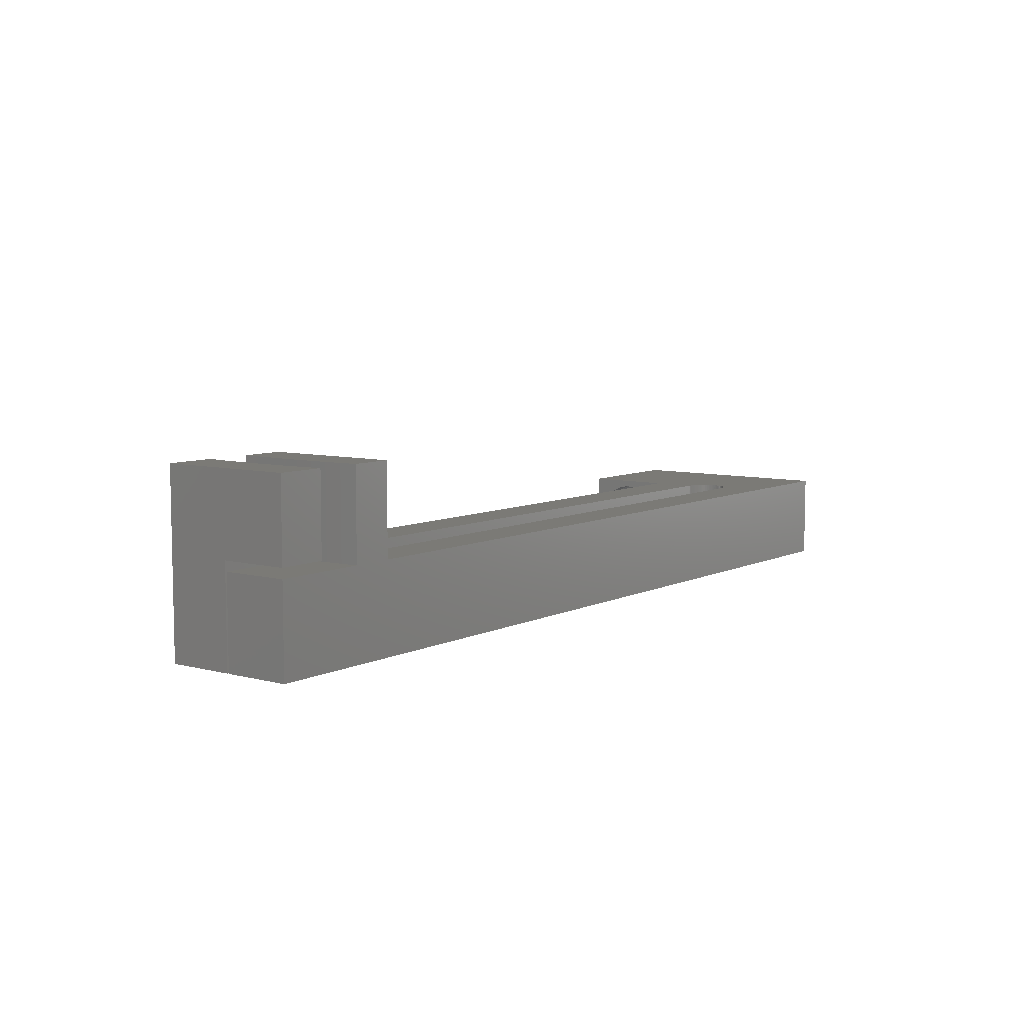
<metadata>
{"format":"stl","ext":"stl","renderer":"f3d","projection":"perspective","resolution":1024,"background":"white","views":[{"elev":7.3,"azim":-53.2,"up":"+Z"}]}
</metadata>
<code>
# stl→obj: 432 verts, 864 faces
v 37.5 2.5 10
v 37.5 2.5 6.123e-16
v -47.12 2.5 10
v -52.5 2.5 6.123e-16
v -47.12 2.5 20
v -52.5 2.5 20
v -37.5 -4.9 10
v -37.5 -4.9 1.065e-15
v -37.5 -2.5 10
v -37.5 -2.5 9.185e-16
v 52.5 -12.5 1.531e-15
v 52.5 -12.5 10
v -52.5 -12.5 1.531e-15
v -37.5 -12.5 10
v -52.5 -12.5 10
v -42.12 -12.5 10
v -42.12 -12.5 20
v -37.5 -12.5 20
v -52.5 -5.1 10
v -52.5 -5.1 1.078e-15
v -42.29 -10.63 10
v -42.41 -8.755 10
v -42.48 -6.878 10
v -42.5 -5.1 10
v 52.5 12.5 10
v 37.5 12.5 10
v -47.29 0.6291 10
v -47.5 -4.9 10
v -47.48 -3.122 10
v -47.41 -1.245 10
v 37.72 -2.51 10
v 37.93 -2.538 10
v 39.55 -3.566 10
v 39.67 -3.75 10
v 39.91 -4.353 10
v 39.96 -4.566 10
v 39.99 -4.782 10
v 40 -5 10
v 39.99 -5.218 10
v 39.96 -5.434 10
v 39.91 -5.647 10
v 39.85 -5.855 10
v 38.15 -2.585 10
v 38.36 -2.651 10
v 38.56 -2.734 10
v 39.77 -3.943 10
v 39.85 -4.145 10
v 39.77 -6.057 10
v 39.67 -6.25 10
v 39.55 -6.434 10
v 39.42 -6.607 10
v 39.27 -6.768 10
v 39.11 -6.915 10
v 37.5 -2.5 10
v 38.93 -7.048 10
v 38.75 -7.165 10
v 38.56 -7.266 10
v 38.75 -2.835 10
v 38.93 -2.952 10
v 39.11 -3.085 10
v 39.27 -3.232 10
v 39.42 -3.393 10
v 38.36 -7.349 10
v 38.15 -7.415 10
v 37.93 -7.462 10
v 37.72 -7.49 10
v 37.5 -7.5 10
v -37.5 -7.5 10
v -47.12 -12.5 11.08
v -47.12 -12.5 20
v -52.5 -12.5 11.08
v -52.5 -12.5 20
v 52.5 9.671 5.582
v 52.5 9.612 5.769
v 52.5 9.537 5.95
v 52.5 9.748 5
v 52.5 12.5 0
v 52.5 9.739 5.196
v 52.5 9.714 5.39
v 52.5 9.739 4.804
v 52.5 9.714 4.61
v 52.5 9.671 4.418
v 52.5 6.731 2.888
v 52.5 6.55 2.963
v 52.5 9.612 4.231
v 52.5 9.537 4.05
v 52.5 9.447 3.876
v 52.5 5.329 4.418
v 52.5 5.286 4.61
v 52.5 5.261 4.804
v 52.5 5.252 5
v 52.5 5.261 5.196
v 52.5 5.286 5.39
v 52.5 5.329 5.582
v 52.5 5.388 5.769
v 52.5 6.055 3.278
v 52.5 5.91 3.41
v 52.5 5.463 5.95
v 52.5 5.553 6.124
v 52.5 5.659 6.289
v 52.5 6.376 3.053
v 52.5 6.211 3.159
v 52.5 5.778 3.555
v 52.5 5.659 3.711
v 52.5 5.553 3.876
v 52.5 5.463 4.05
v 52.5 5.388 4.231
v 52.5 9.222 6.445
v 52.5 9.341 6.289
v 52.5 9.447 6.124
v 52.5 9.341 3.711
v 52.5 9.222 3.555
v 52.5 9.09 3.41
v 52.5 8.945 3.278
v 52.5 8.789 3.159
v 52.5 8.624 3.053
v 52.5 8.45 2.963
v 52.5 8.269 2.888
v 52.5 8.082 2.829
v 52.5 7.89 2.786
v 52.5 7.696 2.761
v 52.5 7.5 2.752
v 52.5 8.624 6.947
v 52.5 8.789 6.841
v 52.5 6.55 7.037
v 52.5 6.731 7.112
v 52.5 8.945 6.722
v 52.5 9.09 6.59
v 52.5 5.778 6.445
v 52.5 5.91 6.59
v 52.5 6.055 6.722
v 52.5 8.082 7.171
v 52.5 8.269 7.112
v 52.5 8.45 7.037
v 52.5 7.304 2.761
v 52.5 7.11 2.786
v 52.5 6.918 2.829
v 52.5 6.211 6.841
v 52.5 6.376 6.947
v 52.5 6.918 7.171
v 52.5 7.11 7.214
v 52.5 7.304 7.239
v 52.5 7.5 7.248
v 52.5 7.696 7.239
v 52.5 7.89 7.214
v -42.12 2.5 11.08
v -42.12 2.5 20
v -37.5 2.5 11.08
v -37.5 2.5 20
v -47.5 -4.9 11.08
v -52.5 -4.9 11.08
v -52.5 -4.9 1.065e-15
v 37.5 -2.5 9.185e-16
v 37.72 -2.51 9.191e-16
v 37.93 -2.538 9.208e-16
v 38.15 -2.585 9.237e-16
v 38.36 -2.651 9.277e-16
v 38.56 -2.734 9.328e-16
v 38.75 -2.835 9.39e-16
v 38.93 -2.952 9.462e-16
v 39.11 -3.085 9.543e-16
v 39.27 -3.232 9.633e-16
v 39.42 -3.393 9.732e-16
v 39.55 -3.566 9.838e-16
v 39.67 -3.75 9.95e-16
v 39.77 -3.943 1.007e-15
v 39.85 -4.145 1.019e-15
v 39.91 -4.353 1.032e-15
v 39.96 -4.566 1.045e-15
v 39.99 -4.782 1.058e-15
v 40 -5 1.072e-15
v 39.99 -5.218 1.085e-15
v 39.96 -5.434 1.098e-15
v 39.91 -5.647 1.111e-15
v 39.85 -5.855 1.124e-15
v 39.77 -6.057 1.136e-15
v 39.67 -6.25 1.148e-15
v 39.55 -6.434 1.159e-15
v 39.42 -6.607 1.17e-15
v 39.27 -6.768 1.18e-15
v 39.11 -6.915 1.189e-15
v 38.93 -7.048 1.197e-15
v 38.75 -7.165 1.204e-15
v 38.56 -7.266 1.21e-15
v 38.36 -7.349 1.215e-15
v 38.15 -7.415 1.219e-15
v 37.93 -7.462 1.222e-15
v 37.72 -7.49 1.224e-15
v 37.5 -7.5 1.225e-15
v -37.5 -7.5 1.225e-15
v -37.5 -5.1 11.08
v -37.5 -5.1 1.078e-15
v -42.5 -5.1 11.08
v 37.5 12.5 0
v -47.5 -5 11.08
v -47.48 -3.122 20
v -47.5 -5 20
v -47.48 -6.878 20
v -47.48 -6.878 11.08
v -47.41 -8.755 20
v -47.41 -8.755 11.08
v -47.29 -10.63 20
v -47.29 -10.63 11.08
v -47.41 -1.245 20
v -47.29 0.6291 20
v -42.5 -5 11.08
v -42.48 -6.878 20
v -42.5 -5 20
v -42.48 -3.122 20
v -42.48 -3.122 11.08
v -42.41 -1.245 20
v -42.41 -1.245 11.08
v -42.29 0.6291 20
v -42.29 0.6291 11.08
v -42.41 -8.755 20
v -42.29 -10.63 20
v 37.5 4.046 2.582
v 37.5 4.27 2.29
v 37.5 4.519 2.019
v 37.5 4.79 1.77
v 37.5 3.3 4.633
v 37.5 3.284 5
v 37.5 3.348 4.268
v 37.5 3.427 3.909
v 37.5 3.538 3.558
v 37.5 3.679 3.218
v 37.5 3.848 2.892
v 37.5 11.46 6.442
v 37.5 11.57 6.091
v 37.5 11.65 5.732
v 37.5 3.679 6.782
v 37.5 3.538 6.442
v 37.5 3.427 6.091
v 37.5 10.95 2.582
v 37.5 11.15 2.892
v 37.5 11.32 3.218
v 37.5 5.082 1.546
v 37.5 5.392 1.348
v 37.5 5.718 1.179
v 37.5 3.348 5.732
v 37.5 3.3 5.367
v 37.5 11.32 6.782
v 37.5 11.15 7.108
v 37.5 10.95 7.418
v 37.5 10.73 7.71
v 37.5 10.48 7.981
v 37.5 10.21 8.23
v 37.5 11.46 3.558
v 37.5 11.57 3.909
v 37.5 11.65 4.268
v 37.5 11.7 4.633
v 37.5 11.72 5
v 37.5 11.7 5.367
v 37.5 9.918 8.454
v 37.5 9.608 8.652
v 37.5 9.282 8.821
v 37.5 6.058 8.962
v 37.5 6.409 9.073
v 37.5 6.768 9.152
v 37.5 5.718 8.821
v 37.5 5.392 8.652
v 37.5 5.082 8.454
v 37.5 6.058 1.038
v 37.5 6.409 0.9273
v 37.5 6.768 0.8477
v 37.5 8.232 0.8477
v 37.5 8.591 0.9273
v 37.5 8.942 1.038
v 37.5 9.282 1.179
v 37.5 9.608 1.348
v 37.5 9.918 1.546
v 37.5 10.21 1.77
v 37.5 8.942 8.962
v 37.5 8.591 9.073
v 37.5 8.232 9.152
v 37.5 7.133 0.7996
v 37.5 7.5 0.7836
v 37.5 7.867 0.7996
v 37.5 10.48 2.019
v 37.5 10.73 2.29
v 37.5 7.867 9.2
v 37.5 7.5 9.216
v 37.5 7.133 9.2
v 37.5 4.27 7.71
v 37.5 4.046 7.418
v 37.5 3.848 7.108
v 37.5 4.79 8.23
v 37.5 4.519 7.981
v 41.15 5.252 5
v 41.15 5.261 5.196
v 41.15 5.286 5.39
v 41.15 5.329 5.582
v 41.15 5.388 5.769
v 41.15 5.463 5.95
v 41.15 5.553 6.124
v 41.15 5.659 6.289
v 41.15 5.778 6.445
v 41.15 5.91 6.59
v 41.15 6.055 6.722
v 41.15 6.211 6.841
v 41.15 6.376 6.947
v 41.15 6.55 7.037
v 41.15 6.731 7.112
v 41.15 6.918 7.171
v 41.15 7.11 7.214
v 41.15 7.304 7.239
v 41.15 7.5 7.248
v 41.15 7.696 7.239
v 41.15 7.89 7.214
v 41.15 8.082 7.171
v 41.15 8.269 7.112
v 41.15 8.45 7.037
v 41.15 8.624 6.947
v 41.15 8.789 6.841
v 41.15 8.945 6.722
v 41.15 9.09 6.59
v 41.15 9.222 6.445
v 41.15 9.341 6.289
v 41.15 9.447 6.124
v 41.15 9.537 5.95
v 41.15 9.612 5.769
v 41.15 9.671 5.582
v 41.15 9.714 5.39
v 41.15 9.739 5.196
v 41.15 9.748 5
v 41.15 9.739 4.804
v 41.15 9.714 4.61
v 41.15 9.671 4.418
v 41.15 9.612 4.231
v 41.15 9.537 4.05
v 41.15 9.447 3.876
v 41.15 9.341 3.711
v 41.15 9.222 3.555
v 41.15 9.09 3.41
v 41.15 8.945 3.278
v 41.15 8.789 3.159
v 41.15 8.624 3.053
v 41.15 8.45 2.963
v 41.15 8.269 2.888
v 41.15 8.082 2.829
v 41.15 7.89 2.786
v 41.15 7.696 2.761
v 41.15 7.5 2.752
v 41.15 7.304 2.761
v 41.15 7.11 2.786
v 41.15 6.918 2.829
v 41.15 6.731 2.888
v 41.15 6.55 2.963
v 41.15 6.376 3.053
v 41.15 6.211 3.159
v 41.15 6.055 3.278
v 41.15 5.91 3.41
v 41.15 5.778 3.555
v 41.15 5.659 3.711
v 41.15 5.553 3.876
v 41.15 5.463 4.05
v 41.15 5.388 4.231
v 41.15 5.329 4.418
v 41.15 5.286 4.61
v 41.15 5.261 4.804
v 39.5 3.3 5.367
v 39.5 3.348 5.732
v 39.5 3.427 6.091
v 39.5 3.538 6.442
v 39.5 3.679 6.782
v 39.5 3.848 7.108
v 39.5 4.046 7.418
v 39.5 4.27 7.71
v 39.5 4.519 7.981
v 39.5 4.79 8.23
v 39.5 5.082 8.454
v 39.5 5.392 8.652
v 39.5 5.718 8.821
v 39.5 6.058 8.962
v 39.5 6.409 9.073
v 39.5 6.768 9.152
v 39.5 7.133 9.2
v 39.5 7.5 9.216
v 39.5 7.867 9.2
v 39.5 8.232 9.152
v 39.5 8.591 9.073
v 39.5 8.942 8.962
v 39.5 9.282 8.821
v 39.5 9.608 8.652
v 39.5 9.918 8.454
v 39.5 10.21 8.23
v 39.5 10.48 7.981
v 39.5 10.73 7.71
v 39.5 10.95 7.418
v 39.5 11.15 7.108
v 39.5 11.32 6.782
v 39.5 11.46 6.442
v 39.5 11.57 6.091
v 39.5 11.65 5.732
v 39.5 11.7 5.367
v 39.5 11.72 5
v 39.5 11.7 4.633
v 39.5 11.65 4.268
v 39.5 11.57 3.909
v 39.5 11.46 3.558
v 39.5 11.32 3.218
v 39.5 11.15 2.892
v 39.5 10.95 2.582
v 39.5 10.73 2.29
v 39.5 10.48 2.019
v 39.5 10.21 1.77
v 39.5 9.918 1.546
v 39.5 9.608 1.348
v 39.5 9.282 1.179
v 39.5 8.942 1.038
v 39.5 8.591 0.9273
v 39.5 8.232 0.8477
v 39.5 7.867 0.7996
v 39.5 7.5 0.7836
v 39.5 7.133 0.7996
v 39.5 6.768 0.8477
v 39.5 6.409 0.9273
v 39.5 6.058 1.038
v 39.5 5.718 1.179
v 39.5 5.392 1.348
v 39.5 5.082 1.546
v 39.5 4.79 1.77
v 39.5 4.519 2.019
v 39.5 4.27 2.29
v 39.5 4.046 2.582
v 39.5 3.848 2.892
v 39.5 3.679 3.218
v 39.5 3.538 3.558
v 39.5 3.427 3.909
v 39.5 3.348 4.268
v 39.5 3.3 4.633
v 39.5 3.284 5
f 1 2 3
f 3 2 4
f 3 4 5
f 5 4 6
f 7 8 9
f 9 8 10
f 11 12 13
f 13 12 14
f 15 13 16
f 16 13 14
f 16 14 17
f 17 14 18
f 19 20 15
f 15 20 13
f 16 21 15
f 15 21 22
f 15 22 19
f 19 22 23
f 19 23 24
f 12 25 26
f 9 3 27
f 28 7 29
f 29 7 9
f 29 9 30
f 30 9 27
f 31 32 1
f 26 1 12
f 12 1 33
f 12 33 34
f 12 35 36
f 36 37 12
f 12 37 38
f 12 38 39
f 39 40 12
f 12 40 41
f 12 41 42
f 32 43 1
f 1 43 44
f 1 44 45
f 34 46 12
f 12 46 47
f 12 47 35
f 42 48 12
f 12 48 49
f 12 49 50
f 50 51 12
f 12 51 52
f 12 52 53
f 3 9 1
f 1 9 54
f 1 54 31
f 53 55 12
f 12 55 56
f 12 56 57
f 45 58 1
f 1 58 59
f 1 59 60
f 60 61 1
f 1 61 62
f 1 62 33
f 57 63 12
f 12 63 64
f 12 64 65
f 65 66 12
f 12 66 67
f 12 67 14
f 14 67 68
f 69 70 71
f 71 70 72
f 73 25 74
f 74 25 75
f 76 77 78
f 78 77 25
f 78 25 79
f 79 25 73
f 76 80 77
f 77 80 81
f 77 81 82
f 83 84 11
f 82 85 77
f 77 85 86
f 77 86 87
f 88 89 11
f 11 89 90
f 11 90 12
f 12 90 91
f 12 91 92
f 92 93 12
f 12 93 94
f 12 94 95
f 11 96 97
f 95 98 12
f 12 98 99
f 12 99 100
f 84 101 11
f 11 101 102
f 11 102 96
f 97 103 11
f 11 103 104
f 11 104 105
f 105 106 11
f 11 106 107
f 11 107 88
f 108 109 25
f 25 109 110
f 25 110 75
f 87 111 77
f 77 111 112
f 77 112 113
f 113 114 77
f 77 114 115
f 77 115 116
f 116 117 77
f 77 117 118
f 77 118 119
f 119 120 77
f 77 120 121
f 77 121 122
f 25 123 124
f 12 125 126
f 124 127 25
f 25 127 128
f 25 128 108
f 100 129 12
f 12 129 130
f 12 130 131
f 132 133 25
f 25 133 134
f 25 134 123
f 122 135 77
f 77 135 136
f 77 136 11
f 11 136 137
f 11 137 83
f 131 138 12
f 12 138 139
f 12 139 125
f 126 140 12
f 12 140 141
f 12 141 25
f 25 141 142
f 25 142 143
f 143 144 25
f 25 144 145
f 25 145 132
f 146 147 148
f 148 147 149
f 150 151 28
f 28 151 152
f 28 152 7
f 7 152 8
f 54 9 153
f 153 9 10
f 54 153 154
f 54 154 31
f 31 154 155
f 31 155 32
f 32 155 156
f 32 156 43
f 43 156 157
f 43 157 44
f 44 157 158
f 44 158 45
f 45 158 159
f 45 159 58
f 58 159 160
f 58 160 59
f 59 160 161
f 59 161 60
f 60 161 162
f 60 162 61
f 61 162 163
f 61 163 62
f 62 163 164
f 62 164 33
f 33 164 165
f 33 165 34
f 34 165 166
f 34 166 46
f 46 166 167
f 46 167 47
f 47 167 168
f 47 168 35
f 35 168 169
f 35 169 36
f 36 169 170
f 36 170 37
f 37 170 171
f 37 171 38
f 38 171 172
f 38 172 39
f 39 172 173
f 39 173 40
f 40 173 174
f 40 174 41
f 41 174 175
f 41 175 42
f 42 175 176
f 42 176 48
f 48 176 177
f 48 177 49
f 49 177 178
f 49 178 50
f 50 178 179
f 50 179 51
f 51 179 180
f 51 180 52
f 52 180 181
f 52 181 53
f 53 181 182
f 53 182 55
f 55 182 183
f 55 183 56
f 56 183 184
f 56 184 57
f 57 184 185
f 57 185 63
f 63 185 186
f 63 186 64
f 64 186 187
f 64 187 65
f 65 187 188
f 65 188 66
f 66 188 189
f 66 189 67
f 68 67 190
f 190 67 189
f 148 149 191
f 191 149 18
f 190 192 68
f 68 192 191
f 68 191 14
f 14 191 18
f 193 191 24
f 24 191 192
f 24 192 19
f 19 192 20
f 71 72 151
f 151 72 6
f 151 6 152
f 152 6 4
f 194 77 2
f 2 77 11
f 174 173 11
f 11 173 172
f 172 171 11
f 11 171 170
f 11 170 169
f 183 182 11
f 11 182 181
f 11 181 180
f 180 179 11
f 11 179 178
f 11 178 177
f 177 176 11
f 11 176 175
f 11 175 174
f 169 168 11
f 11 168 167
f 11 167 166
f 158 157 2
f 2 157 156
f 2 156 155
f 162 161 2
f 8 152 10
f 10 152 4
f 10 4 153
f 153 4 2
f 153 2 154
f 154 2 155
f 188 187 11
f 11 187 186
f 166 165 11
f 11 165 164
f 11 164 2
f 2 164 163
f 2 163 162
f 161 160 2
f 2 160 159
f 2 159 158
f 20 192 13
f 13 192 190
f 13 190 11
f 11 190 189
f 11 189 188
f 186 185 11
f 11 185 184
f 11 184 183
f 150 28 29
f 195 150 196
f 196 197 195
f 195 197 198
f 195 198 199
f 199 198 200
f 199 200 201
f 201 200 202
f 201 202 203
f 203 202 70
f 203 70 69
f 150 29 196
f 196 29 30
f 196 30 204
f 204 30 27
f 204 27 205
f 205 27 3
f 205 3 5
f 70 202 72
f 72 202 200
f 5 6 205
f 205 6 204
f 200 198 72
f 72 198 197
f 72 197 6
f 6 197 196
f 6 196 204
f 193 24 23
f 206 193 207
f 207 208 206
f 206 208 209
f 206 209 210
f 210 209 211
f 210 211 212
f 212 211 213
f 212 213 214
f 214 213 147
f 214 147 146
f 193 23 207
f 207 23 22
f 207 22 215
f 215 22 21
f 215 21 216
f 216 21 16
f 216 16 17
f 149 147 213
f 207 215 18
f 18 215 216
f 18 216 17
f 213 211 149
f 149 211 209
f 149 209 18
f 18 209 208
f 18 208 207
f 203 69 71
f 150 195 151
f 151 195 199
f 151 199 71
f 71 199 201
f 71 201 203
f 191 193 206
f 206 210 191
f 191 210 212
f 191 212 148
f 148 212 214
f 148 214 146
f 26 25 194
f 194 25 77
f 217 218 2
f 2 218 219
f 2 219 220
f 221 2 222
f 222 2 1
f 221 223 2
f 2 223 224
f 2 224 225
f 225 226 2
f 2 226 227
f 2 227 217
f 228 26 229
f 229 26 230
f 231 232 1
f 1 232 233
f 234 235 194
f 194 235 236
f 220 237 2
f 2 237 238
f 2 238 239
f 233 240 1
f 1 240 241
f 1 241 222
f 228 242 26
f 26 242 243
f 26 243 244
f 244 245 26
f 26 245 246
f 26 246 247
f 236 248 194
f 194 248 249
f 194 249 250
f 250 251 194
f 194 251 252
f 194 252 26
f 26 252 253
f 26 253 230
f 247 254 26
f 26 254 255
f 26 255 256
f 257 1 258
f 258 1 259
f 257 260 1
f 1 260 261
f 1 261 262
f 239 263 2
f 2 263 264
f 2 264 265
f 266 267 194
f 194 267 268
f 194 268 269
f 269 270 194
f 194 270 271
f 194 271 272
f 256 273 26
f 26 273 274
f 26 274 275
f 265 276 2
f 2 276 277
f 2 277 194
f 194 277 278
f 194 278 266
f 272 279 194
f 194 279 280
f 194 280 234
f 275 281 26
f 26 281 282
f 26 282 1
f 1 282 283
f 1 283 259
f 284 285 1
f 1 285 286
f 1 286 231
f 262 287 1
f 1 287 288
f 1 288 284
f 90 289 91
f 91 289 290
f 91 290 92
f 92 290 291
f 92 291 93
f 93 291 292
f 93 292 94
f 94 292 293
f 94 293 95
f 95 293 294
f 95 294 98
f 98 294 295
f 98 295 99
f 99 295 296
f 99 296 100
f 100 296 297
f 100 297 129
f 129 297 298
f 129 298 130
f 130 298 299
f 130 299 131
f 131 299 300
f 131 300 138
f 138 300 301
f 138 301 139
f 139 301 302
f 139 302 125
f 125 302 303
f 125 303 126
f 126 303 304
f 126 304 140
f 140 304 305
f 140 305 141
f 141 305 306
f 141 306 142
f 142 306 307
f 142 307 143
f 143 307 308
f 143 308 144
f 144 308 309
f 144 309 145
f 145 309 310
f 145 310 132
f 132 310 311
f 132 311 133
f 133 311 312
f 133 312 134
f 134 312 313
f 134 313 123
f 123 313 314
f 123 314 124
f 124 314 315
f 124 315 127
f 127 315 316
f 127 316 128
f 128 316 317
f 128 317 108
f 108 317 318
f 108 318 109
f 109 318 319
f 109 319 110
f 110 319 320
f 110 320 75
f 75 320 321
f 75 321 74
f 74 321 322
f 74 322 73
f 73 322 323
f 73 323 79
f 79 323 324
f 79 324 78
f 78 324 325
f 78 325 76
f 76 325 326
f 76 326 80
f 80 326 327
f 80 327 81
f 81 327 328
f 81 328 82
f 82 328 329
f 82 329 85
f 85 329 330
f 85 330 86
f 86 330 331
f 86 331 87
f 87 331 332
f 87 332 111
f 111 332 333
f 111 333 112
f 112 333 334
f 112 334 113
f 113 334 335
f 113 335 114
f 114 335 336
f 114 336 115
f 115 336 337
f 115 337 116
f 116 337 338
f 116 338 117
f 117 338 339
f 117 339 118
f 118 339 340
f 118 340 119
f 119 340 341
f 119 341 120
f 120 341 342
f 120 342 121
f 121 342 343
f 121 343 122
f 122 343 344
f 122 344 135
f 135 344 345
f 135 345 136
f 136 345 346
f 136 346 137
f 137 346 347
f 137 347 83
f 83 347 348
f 83 348 84
f 84 348 349
f 84 349 101
f 101 349 350
f 101 350 102
f 102 350 351
f 102 351 96
f 96 351 352
f 96 352 97
f 97 352 353
f 97 353 103
f 103 353 354
f 103 354 104
f 104 354 355
f 104 355 105
f 105 355 356
f 105 356 106
f 106 356 357
f 106 357 107
f 107 357 358
f 107 358 88
f 88 358 359
f 88 359 89
f 89 359 360
f 89 360 90
f 90 360 289
f 290 361 291
f 291 361 362
f 291 362 292
f 292 362 363
f 292 363 293
f 293 363 364
f 293 364 294
f 294 364 365
f 294 365 295
f 295 365 366
f 295 366 296
f 296 366 367
f 296 367 297
f 297 367 368
f 297 368 298
f 298 368 369
f 298 369 299
f 299 369 370
f 299 370 300
f 300 370 371
f 300 371 301
f 301 371 372
f 301 372 302
f 302 372 373
f 302 373 303
f 303 373 374
f 303 374 304
f 304 374 375
f 304 375 305
f 305 375 376
f 305 376 306
f 306 376 377
f 306 377 307
f 307 377 378
f 307 378 308
f 308 378 379
f 308 379 309
f 309 379 380
f 309 380 310
f 310 380 381
f 310 381 311
f 311 381 382
f 311 382 312
f 312 382 383
f 312 383 313
f 313 383 384
f 313 384 314
f 314 384 385
f 314 385 315
f 315 385 386
f 315 386 316
f 316 386 387
f 316 387 317
f 317 387 388
f 317 388 318
f 318 388 389
f 318 389 319
f 319 389 390
f 319 390 320
f 320 390 391
f 320 391 321
f 321 391 392
f 321 392 322
f 322 392 393
f 322 393 323
f 323 393 394
f 323 394 324
f 324 394 395
f 324 395 325
f 325 395 396
f 325 396 326
f 326 396 397
f 326 397 327
f 327 397 398
f 327 398 328
f 328 398 399
f 328 399 329
f 329 399 400
f 329 400 330
f 330 400 401
f 330 401 331
f 331 401 402
f 331 402 332
f 332 402 403
f 332 403 333
f 333 403 404
f 333 404 334
f 334 404 405
f 334 405 335
f 335 405 406
f 335 406 336
f 336 406 407
f 336 407 337
f 337 407 408
f 337 408 338
f 338 408 409
f 338 409 339
f 339 409 410
f 339 410 340
f 340 410 411
f 340 411 341
f 341 411 412
f 341 412 342
f 342 412 413
f 342 413 343
f 343 413 414
f 343 414 344
f 344 414 415
f 344 415 345
f 345 415 416
f 345 416 346
f 346 416 417
f 346 417 347
f 347 417 418
f 347 418 348
f 348 418 419
f 348 419 349
f 349 419 420
f 349 420 350
f 350 420 421
f 350 421 351
f 351 421 422
f 351 422 352
f 352 422 423
f 352 423 353
f 353 423 424
f 353 424 354
f 354 424 425
f 354 425 355
f 355 425 426
f 355 426 356
f 356 426 427
f 356 427 357
f 357 427 428
f 357 428 358
f 358 428 429
f 358 429 359
f 359 429 430
f 359 430 360
f 360 430 431
f 360 431 289
f 289 431 432
f 289 432 290
f 290 432 361
f 431 222 432
f 432 222 241
f 432 241 361
f 361 241 240
f 361 240 362
f 362 240 233
f 362 233 363
f 363 233 232
f 363 232 364
f 364 232 231
f 364 231 365
f 365 231 286
f 365 286 366
f 366 286 285
f 366 285 367
f 367 285 284
f 367 284 368
f 368 284 288
f 368 288 369
f 369 288 287
f 369 287 370
f 370 287 262
f 370 262 371
f 371 262 261
f 371 261 372
f 372 261 260
f 372 260 373
f 373 260 257
f 373 257 374
f 374 257 258
f 374 258 375
f 375 258 259
f 375 259 376
f 376 259 283
f 376 283 377
f 377 283 282
f 377 282 378
f 378 282 281
f 378 281 379
f 379 281 275
f 379 275 380
f 380 275 274
f 380 274 381
f 381 274 273
f 381 273 382
f 382 273 256
f 382 256 383
f 383 256 255
f 383 255 384
f 384 255 254
f 384 254 385
f 385 254 247
f 385 247 386
f 386 247 246
f 386 246 387
f 387 246 245
f 387 245 388
f 388 245 244
f 388 244 389
f 389 244 243
f 389 243 390
f 390 243 242
f 390 242 391
f 391 242 228
f 391 228 392
f 392 228 229
f 392 229 393
f 393 229 230
f 393 230 394
f 394 230 253
f 394 253 395
f 395 253 252
f 395 252 396
f 396 252 251
f 396 251 397
f 397 251 250
f 397 250 398
f 398 250 249
f 398 249 399
f 399 249 248
f 399 248 400
f 400 248 236
f 400 236 401
f 401 236 235
f 401 235 402
f 402 235 234
f 402 234 403
f 403 234 280
f 403 280 404
f 404 280 279
f 404 279 405
f 405 279 272
f 405 272 406
f 406 272 271
f 406 271 407
f 407 271 270
f 407 270 408
f 408 270 269
f 408 269 409
f 409 269 268
f 409 268 410
f 410 268 267
f 410 267 411
f 411 267 266
f 411 266 412
f 412 266 278
f 412 278 413
f 413 278 277
f 413 277 414
f 414 277 276
f 414 276 415
f 415 276 265
f 415 265 416
f 416 265 264
f 416 264 417
f 417 264 263
f 417 263 418
f 418 263 239
f 418 239 419
f 419 239 238
f 419 238 420
f 420 238 237
f 420 237 421
f 421 237 220
f 421 220 422
f 422 220 219
f 422 219 423
f 423 219 218
f 423 218 424
f 424 218 217
f 424 217 425
f 425 217 227
f 425 227 426
f 426 227 226
f 426 226 427
f 427 226 225
f 427 225 428
f 428 225 224
f 428 224 429
f 429 224 223
f 429 223 430
f 430 223 221
f 430 221 431
f 431 221 222

</code>
